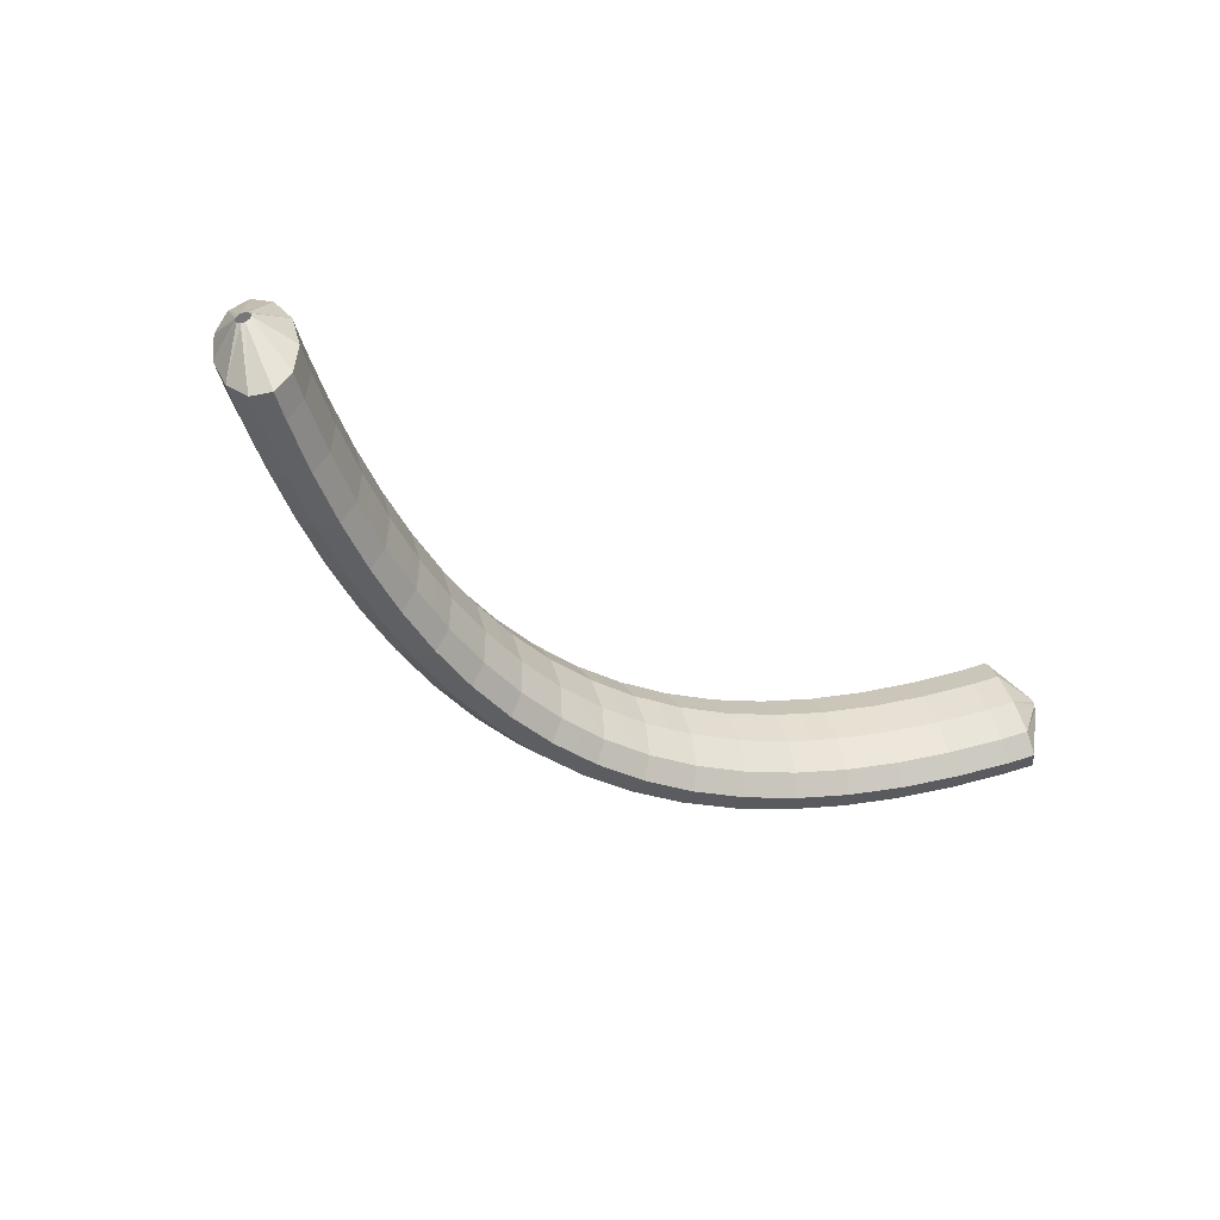
<metadata>
{"format":"obj","ext":"obj","renderer":"f3d","projection":"perspective","resolution":1024,"background":"white","views":[{"elev":-47.1,"azim":-41.8,"up":"+Z"}]}
</metadata>
<code>
g tube1
v 170.1 166.2 117.9
v 170.1 166.1 117.7
v 170 165.9 117.5
v 169.8 165.7 117.4
v 169.6 165.6 117.6
v 169.4 165.5 117.8
v 169.4 165.6 118.1
v 169.4 165.8 118.3
v 169.6 165.9 118.4
v 169.8 166.1 118.4
v 170 166.2 118.2
v 170.1 166.2 117.9
v 170.5 168.9 117.4
v 170.6 168.1 114.8
v 170 167 113
v 169 166.1 112.6
v 167.8 165.5 113.8
v 166.9 165.5 116.1
v 166.5 166.1 118.8
v 166.7 167.1 121.1
v 167.5 168.2 122.2
v 168.6 169 121.8
v 169.7 169.3 120
v 170.5 168.9 117.4
v 169.2 170.5 116.8
v 169.3 169.6 114.2
v 168.8 168.5 112.5
v 167.8 167.5 112.1
v 166.6 166.9 113.3
v 165.7 166.9 115.6
v 165.3 167.5 118.3
v 165.5 168.5 120.6
v 166.3 169.6 121.7
v 167.4 170.5 121.2
v 168.5 170.8 119.4
v 169.2 170.5 116.8
v 167.8 171.9 116.3
v 167.9 171 113.7
v 167.4 169.9 111.9
v 166.5 168.9 111.6
v 165.4 168.2 112.8
v 164.4 168.2 115.1
v 164 168.8 117.8
v 164.2 169.9 120.1
v 165 171 121.2
v 166 171.9 120.7
v 167.1 172.2 118.9
v 167.8 171.9 116.3
v 166.4 173.3 115.7
v 166.5 172.5 113.2
v 166.1 171.3 111.4
v 165.2 170.2 111.1
v 164.1 169.6 112.3
v 163.2 169.5 114.6
v 162.8 170.1 117.3
v 162.9 171.2 119.6
v 163.7 172.4 120.7
v 164.7 173.3 120.2
v 165.7 173.6 118.4
v 166.4 173.3 115.7
v 164.9 174.7 115.2
v 165.1 173.8 112.6
v 164.6 172.6 110.9
v 163.7 171.5 110.6
v 162.7 170.8 111.8
v 161.8 170.8 114.1
v 161.4 171.4 116.9
v 161.6 172.4 119.1
v 162.2 173.6 120.2
v 163.2 174.6 119.7
v 164.2 174.9 117.8
v 164.9 174.7 115.2
v 163.4 176 114.7
v 163.6 175.1 112.1
v 163.2 173.9 110.4
v 162.3 172.8 110.1
v 161.3 172 111.3
v 160.5 172 113.7
v 160 172.6 116.4
v 160.2 173.7 118.6
v 160.8 174.9 119.7
v 161.8 175.9 119.2
v 162.8 176.3 117.3
v 163.4 176 114.7
v 161.8 177.2 114.2
v 162 176.3 111.6
v 161.6 175.1 109.9
v 160.8 173.9 109.6
v 159.8 173.1 110.8
v 159 173 113.2
v 158.6 173.7 115.9
v 158.7 174.8 118.1
v 159.3 176 119.2
v 160.2 177 118.7
v 161.2 177.5 116.8
v 161.8 177.2 114.2
v 160.2 178.4 113.6
v 160.4 177.5 111.1
v 160 176.3 109.4
v 159.3 175 109.1
v 158.4 174.2 110.4
v 157.6 174.1 112.7
v 157.2 174.7 115.4
v 157.2 175.9 117.7
v 157.8 177.2 118.7
v 158.7 178.2 118.2
v 159.5 178.7 116.3
v 160.2 178.4 113.6
v 158.5 179.5 113.1
v 158.6 178.6 110.6
v 158.4 177.3 108.9
v 157.7 176 108.6
v 156.8 175.2 109.9
v 156 175.1 112.3
v 155.6 175.7 115
v 155.7 176.8 117.2
v 156.2 178.1 118.2
v 157 179.2 117.7
v 157.8 179.7 115.8
v 158.5 179.5 113.1
v 156.7 180.5 112.6
v 156.9 179.6 110.1
v 156.7 178.3 108.4
v 156 177 108.2
v 155.2 176.1 109.4
v 154.5 176 111.8
v 154.1 176.6 114.5
v 154.1 177.8 116.7
v 154.5 179.1 117.7
v 155.3 180.2 117.2
v 156.1 180.8 115.3
v 156.7 180.5 112.6
v 154.9 181.4 112.1
v 155.1 180.5 109.6
v 154.9 179.1 107.9
v 154.3 177.8 107.7
v 153.6 176.9 109
v 152.9 176.8 111.4
v 152.4 177.4 114.1
v 152.4 178.5 116.3
v 152.8 179.9 117.3
v 153.5 181.1 116.7
v 154.3 181.6 114.8
v 154.9 181.4 112.1
v 153 182.3 111.7
v 153.2 181.3 109.1
v 153.1 180 107.5
v 152.6 178.6 107.3
v 151.9 177.7 108.6
v 151.2 177.5 111
v 150.8 178.1 113.7
v 150.8 179.3 115.9
v 151.1 180.7 116.8
v 151.7 181.9 116.2
v 152.4 182.5 114.3
v 153 182.3 111.7
v 151 182.9 111.2
v 151.3 182 108.6
v 151.2 180.6 107
v 150.8 179.2 106.9
v 150.2 178.3 108.2
v 149.5 178.1 110.6
v 149.1 178.7 113.3
v 149 179.9 115.5
v 149.3 181.4 116.4
v 149.8 182.6 115.8
v 150.5 183.1 113.9
v 151 182.9 111.2
v 149.1 183.6 110.7
v 149.4 182.6 108.2
v 149.3 181.2 106.6
v 149 179.8 106.4
v 148.4 178.9 107.8
v 147.8 178.7 110.2
v 147.4 179.3 112.9
v 147.3 180.5 115.1
v 147.5 182 116
v 148 183.2 115.4
v 148.5 183.8 113.4
v 149.1 183.6 110.7
v 147 184 110.3
v 147.4 183.1 107.8
v 147.4 181.7 106.2
v 147.1 180.2 106.1
v 146.6 179.3 107.4
v 146.1 179 109.8
v 145.7 179.6 112.5
v 145.5 180.9 114.7
v 145.6 182.4 115.6
v 146 183.6 115
v 146.5 184.2 113
v 147 184 110.3
v 145 184.5 109.9
v 145.3 183.5 107.4
v 145.4 182.1 105.8
v 145.2 180.6 105.7
v 144.8 179.6 107
v 144.3 179.4 109.5
v 143.9 180 112.2
v 143.7 181.3 114.3
v 143.7 182.8 115.2
v 144.1 184 114.6
v 144.5 184.6 112.6
v 145 184.5 109.9
v 142.9 184.6 109.5
v 143.3 183.7 107
v 143.4 182.3 105.4
v 143.3 180.8 105.3
v 143 179.8 106.7
v 142.5 179.6 109.1
v 142.1 180.2 111.9
v 141.8 181.4 114
v 141.8 182.9 114.9
v 142.1 184.2 114.2
v 142.5 184.8 112.2
v 142.9 184.6 109.5
v 140.9 184.8 109.2
v 141.2 183.9 106.6
v 141.4 182.4 105.1
v 141.4 181 105
v 141.1 180 106.4
v 140.7 179.8 108.8
v 140.3 180.4 111.5
v 140 181.6 113.7
v 139.9 183.1 114.5
v 140.1 184.4 113.9
v 140.4 185 111.9
v 140.9 184.8 109.2
v 138.8 184.8 108.9
v 139.2 183.8 106.3
v 139.4 182.4 104.8
v 139.5 181 104.7
v 139.3 180 106.1
v 138.9 179.7 108.5
v 138.5 180.3 111.3
v 138.1 181.6 113.4
v 138 183.1 114.2
v 138.1 184.4 113.6
v 138.4 185 111.6
v 138.8 184.8 108.9
v 136.7 184.8 108.5
v 137.1 183.8 106
v 137.4 182.4 104.5
v 137.5 180.9 104.4
v 137.4 179.9 105.8
v 137.1 179.7 108.3
v 136.7 180.3 111
v 136.3 181.5 113.1
v 136 183 113.9
v 136.1 184.3 113.3
v 136.3 185 111.2
v 136.7 184.8 108.5
v 134.6 184.5 108.3
v 135.1 183.6 105.8
v 135.4 182.1 104.2
v 135.6 180.7 104.1
v 135.5 179.7 105.6
v 135.3 179.5 108
v 134.8 180.1 110.8
v 134.4 181.3 112.9
v 134.1 182.8 113.7
v 134.1 184.1 113
v 134.2 184.7 111
v 134.6 184.5 108.3
v 132.6 184.3 108
v 133 183.3 105.5
v 133.4 181.9 104
v 133.7 180.5 103.9
v 133.7 179.5 105.3
v 133.4 179.2 107.8
v 133 179.9 110.5
v 132.5 181.1 112.6
v 132.2 182.6 113.4
v 132.1 183.8 112.7
v 132.2 184.5 110.7
v 132.6 184.3 108
v 130.5 183.8 107.8
v 131 182.9 105.3
v 131.5 181.5 103.7
v 131.8 180 103.7
v 131.8 179.1 105.1
v 131.6 178.9 107.6
v 131.2 179.5 110.3
v 130.7 180.7 112.4
v 130.3 182.2 113.2
v 130.1 183.4 112.5
v 130.2 184 110.5
v 130.5 183.8 107.8
v 128.5 183.4 107.6
v 129 182.4 105
v 129.5 181 103.5
v 129.9 179.6 103.5
v 130 178.7 104.9
v 129.8 178.5 107.4
v 129.4 179.1 110.1
v 128.8 180.3 112.2
v 128.4 181.8 113
v 128.1 183 112.3
v 128.2 183.6 110.3
v 128.5 183.4 107.6
v 126.5 182.8 107.4
v 127 181.9 104.9
v 127.6 180.5 103.4
v 128 179.1 103.3
v 128.2 178.1 104.8
v 128 177.9 107.2
v 127.6 178.5 110
v 127 179.8 112.1
v 126.5 181.2 112.9
v 126.2 182.4 112.1
v 126.2 183 110.1
v 126.5 182.8 107.4
v 124.6 182.2 107.2
v 125.1 181.3 104.7
v 125.7 179.9 103.2
v 126.1 178.5 103.1
v 126.3 177.6 104.6
v 126.2 177.4 107.1
v 125.8 178 109.8
v 125.2 179.2 111.9
v 124.6 180.6 112.7
v 124.3 181.8 112
v 124.3 182.4 109.9
v 124.6 182.2 107.2
v 122.6 181.5 107.1
v 123.2 180.5 104.6
v 123.8 179.2 103
v 124.3 177.8 103
v 124.5 176.9 104.5
v 124.4 176.7 106.9
v 124 177.3 109.7
v 123.4 178.5 111.8
v 122.8 179.9 112.6
v 122.4 181.1 111.8
v 122.3 181.7 109.8
v 122.6 181.5 107.1
v 120.7 180.8 106.9
v 121.3 179.8 104.4
v 121.9 178.5 102.9
v 122.5 177.1 102.9
v 122.8 176.2 104.3
v 122.7 176 106.8
v 122.2 176.7 109.5
v 121.6 177.8 111.6
v 121 179.2 112.4
v 120.5 180.4 111.7
v 120.4 181 109.6
v 120.7 180.8 106.9
v 118.8 179.9 106.8
v 119.4 179 104.3
v 120.1 177.6 102.8
v 120.7 176.3 102.8
v 121 175.4 104.2
v 120.9 175.3 106.7
v 120.5 175.9 109.4
v 119.9 177.1 111.5
v 119.2 178.4 112.3
v 118.7 179.6 111.6
v 118.6 180.1 109.5
v 118.8 179.9 106.8
v 117 179.1 106.7
v 117.5 178.1 104.2
v 118.3 176.8 102.7
v 118.9 175.5 102.7
v 119.2 174.6 104.1
v 119.2 174.5 106.6
v 118.8 175.1 109.3
v 118.1 176.3 111.4
v 117.4 177.6 112.2
v 116.9 178.8 111.5
v 116.7 179.3 109.4
v 117 179.1 106.7
v 115.2 178.1 106.6
v 115.7 177.2 104.1
v 116.5 175.9 102.6
v 117.2 174.6 102.6
v 117.5 173.8 104.1
v 117.5 173.6 106.5
v 117.1 174.2 109.3
v 116.4 175.4 111.4
v 115.7 176.7 112.2
v 115.1 177.8 111.4
v 114.9 178.4 109.3
v 115.2 178.1 106.6
v 113.4 177.2 106.6
v 113.9 176.3 104.1
v 114.7 175 102.6
v 115.4 173.7 102.5
v 115.8 172.9 104
v 115.8 172.7 106.5
v 115.4 173.3 109.2
v 114.7 174.5 111.3
v 113.9 175.8 112.1
v 113.3 176.9 111.3
v 113.1 177.4 109.3
v 113.4 177.2 106.6
v 111.6 176.2 106.5
v 112.2 175.3 104
v 113 174 102.5
v 113.7 172.7 102.5
v 114.1 171.9 103.9
v 114.1 171.8 106.4
v 113.7 172.4 109.1
v 113 173.5 111.2
v 112.2 174.8 112
v 111.6 175.9 111.3
v 111.4 176.4 109.2
v 111.6 176.2 106.5
v 109.8 175.2 106.5
v 110.4 174.2 104
v 111.3 173 102.5
v 112 171.7 102.4
v 112.5 170.9 103.9
v 112.5 170.8 106.4
v 112.1 171.4 109.1
v 111.3 172.5 111.2
v 110.5 173.9 112
v 109.9 174.9 111.2
v 109.6 175.4 109.2
v 109.8 175.2 106.5
v 108.1 174.1 106.4
v 108.7 173.2 103.9
v 109.6 171.9 102.4
v 110.3 170.7 102.4
v 110.8 169.9 103.9
v 110.9 169.8 106.4
v 110.4 170.4 109.1
v 109.7 171.5 111.2
v 108.8 172.8 112
v 108.2 173.9 111.2
v 107.9 174.3 109.1
v 108.1 174.1 106.4
v 106.4 173 106.4
v 107 172.1 103.9
v 107.9 170.8 102.4
v 108.7 169.6 102.4
v 109.2 168.8 103.8
v 109.2 168.7 106.3
v 108.8 169.3 109.1
v 108 170.5 111.1
v 107.2 171.7 111.9
v 106.5 172.8 111.2
v 106.2 173.2 109.1
v 106.4 173 106.4
v 104.8 171.8 106.4
v 105.4 170.9 103.9
v 106.2 169.7 102.4
v 107.1 168.5 102.4
v 107.6 167.7 103.8
v 107.6 167.6 106.3
v 107.2 168.2 109
v 106.4 169.4 111.1
v 105.6 170.6 111.9
v 104.9 171.7 111.2
v 104.6 172.1 109.1
v 104.8 171.8 106.4
v 104.2 169.1 106.9
v 104.3 169 106.7
v 104.4 168.8 106.6
v 104.6 168.6 106.6
v 104.7 168.4 106.8
v 104.8 168.3 107
v 104.7 168.4 107.3
v 104.6 168.6 107.5
v 104.5 168.8 107.5
v 104.3 169 107.4
v 104.2 169.1 107.2
v 104.2 169.1 106.9
f 1 2 14
f 14 13 1
f 2 3 15
f 15 14 2
f 3 4 16
f 16 15 3
f 4 5 17
f 17 16 4
f 5 6 18
f 18 17 5
f 6 7 19
f 19 18 6
f 7 8 20
f 20 19 7
f 8 9 21
f 21 20 8
f 9 10 22
f 22 21 9
f 10 11 23
f 23 22 10
f 11 12 24
f 24 23 11
f 13 14 26
f 26 25 13
f 14 15 27
f 27 26 14
f 15 16 28
f 28 27 15
f 16 17 29
f 29 28 16
f 17 18 30
f 30 29 17
f 18 19 31
f 31 30 18
f 19 20 32
f 32 31 19
f 20 21 33
f 33 32 20
f 21 22 34
f 34 33 21
f 22 23 35
f 35 34 22
f 23 24 36
f 36 35 23
f 25 26 38
f 38 37 25
f 26 27 39
f 39 38 26
f 27 28 40
f 40 39 27
f 28 29 41
f 41 40 28
f 29 30 42
f 42 41 29
f 30 31 43
f 43 42 30
f 31 32 44
f 44 43 31
f 32 33 45
f 45 44 32
f 33 34 46
f 46 45 33
f 34 35 47
f 47 46 34
f 35 36 48
f 48 47 35
f 37 38 50
f 50 49 37
f 38 39 51
f 51 50 38
f 39 40 52
f 52 51 39
f 40 41 53
f 53 52 40
f 41 42 54
f 54 53 41
f 42 43 55
f 55 54 42
f 43 44 56
f 56 55 43
f 44 45 57
f 57 56 44
f 45 46 58
f 58 57 45
f 46 47 59
f 59 58 46
f 47 48 60
f 60 59 47
f 49 50 62
f 62 61 49
f 50 51 63
f 63 62 50
f 51 52 64
f 64 63 51
f 52 53 65
f 65 64 52
f 53 54 66
f 66 65 53
f 54 55 67
f 67 66 54
f 55 56 68
f 68 67 55
f 56 57 69
f 69 68 56
f 57 58 70
f 70 69 57
f 58 59 71
f 71 70 58
f 59 60 72
f 72 71 59
f 61 62 74
f 74 73 61
f 62 63 75
f 75 74 62
f 63 64 76
f 76 75 63
f 64 65 77
f 77 76 64
f 65 66 78
f 78 77 65
f 66 67 79
f 79 78 66
f 67 68 80
f 80 79 67
f 68 69 81
f 81 80 68
f 69 70 82
f 82 81 69
f 70 71 83
f 83 82 70
f 71 72 84
f 84 83 71
f 73 74 86
f 86 85 73
f 74 75 87
f 87 86 74
f 75 76 88
f 88 87 75
f 76 77 89
f 89 88 76
f 77 78 90
f 90 89 77
f 78 79 91
f 91 90 78
f 79 80 92
f 92 91 79
f 80 81 93
f 93 92 80
f 81 82 94
f 94 93 81
f 82 83 95
f 95 94 82
f 83 84 96
f 96 95 83
f 85 86 98
f 98 97 85
f 86 87 99
f 99 98 86
f 87 88 100
f 100 99 87
f 88 89 101
f 101 100 88
f 89 90 102
f 102 101 89
f 90 91 103
f 103 102 90
f 91 92 104
f 104 103 91
f 92 93 105
f 105 104 92
f 93 94 106
f 106 105 93
f 94 95 107
f 107 106 94
f 95 96 108
f 108 107 95
f 97 98 110
f 110 109 97
f 98 99 111
f 111 110 98
f 99 100 112
f 112 111 99
f 100 101 113
f 113 112 100
f 101 102 114
f 114 113 101
f 102 103 115
f 115 114 102
f 103 104 116
f 116 115 103
f 104 105 117
f 117 116 104
f 105 106 118
f 118 117 105
f 106 107 119
f 119 118 106
f 107 108 120
f 120 119 107
f 109 110 122
f 122 121 109
f 110 111 123
f 123 122 110
f 111 112 124
f 124 123 111
f 112 113 125
f 125 124 112
f 113 114 126
f 126 125 113
f 114 115 127
f 127 126 114
f 115 116 128
f 128 127 115
f 116 117 129
f 129 128 116
f 117 118 130
f 130 129 117
f 118 119 131
f 131 130 118
f 119 120 132
f 132 131 119
f 121 122 134
f 134 133 121
f 122 123 135
f 135 134 122
f 123 124 136
f 136 135 123
f 124 125 137
f 137 136 124
f 125 126 138
f 138 137 125
f 126 127 139
f 139 138 126
f 127 128 140
f 140 139 127
f 128 129 141
f 141 140 128
f 129 130 142
f 142 141 129
f 130 131 143
f 143 142 130
f 131 132 144
f 144 143 131
f 133 134 146
f 146 145 133
f 134 135 147
f 147 146 134
f 135 136 148
f 148 147 135
f 136 137 149
f 149 148 136
f 137 138 150
f 150 149 137
f 138 139 151
f 151 150 138
f 139 140 152
f 152 151 139
f 140 141 153
f 153 152 140
f 141 142 154
f 154 153 141
f 142 143 155
f 155 154 142
f 143 144 156
f 156 155 143
f 145 146 158
f 158 157 145
f 146 147 159
f 159 158 146
f 147 148 160
f 160 159 147
f 148 149 161
f 161 160 148
f 149 150 162
f 162 161 149
f 150 151 163
f 163 162 150
f 151 152 164
f 164 163 151
f 152 153 165
f 165 164 152
f 153 154 166
f 166 165 153
f 154 155 167
f 167 166 154
f 155 156 168
f 168 167 155
f 157 158 170
f 170 169 157
f 158 159 171
f 171 170 158
f 159 160 172
f 172 171 159
f 160 161 173
f 173 172 160
f 161 162 174
f 174 173 161
f 162 163 175
f 175 174 162
f 163 164 176
f 176 175 163
f 164 165 177
f 177 176 164
f 165 166 178
f 178 177 165
f 166 167 179
f 179 178 166
f 167 168 180
f 180 179 167
f 169 170 182
f 182 181 169
f 170 171 183
f 183 182 170
f 171 172 184
f 184 183 171
f 172 173 185
f 185 184 172
f 173 174 186
f 186 185 173
f 174 175 187
f 187 186 174
f 175 176 188
f 188 187 175
f 176 177 189
f 189 188 176
f 177 178 190
f 190 189 177
f 178 179 191
f 191 190 178
f 179 180 192
f 192 191 179
f 181 182 194
f 194 193 181
f 182 183 195
f 195 194 182
f 183 184 196
f 196 195 183
f 184 185 197
f 197 196 184
f 185 186 198
f 198 197 185
f 186 187 199
f 199 198 186
f 187 188 200
f 200 199 187
f 188 189 201
f 201 200 188
f 189 190 202
f 202 201 189
f 190 191 203
f 203 202 190
f 191 192 204
f 204 203 191
f 193 194 206
f 206 205 193
f 194 195 207
f 207 206 194
f 195 196 208
f 208 207 195
f 196 197 209
f 209 208 196
f 197 198 210
f 210 209 197
f 198 199 211
f 211 210 198
f 199 200 212
f 212 211 199
f 200 201 213
f 213 212 200
f 201 202 214
f 214 213 201
f 202 203 215
f 215 214 202
f 203 204 216
f 216 215 203
f 205 206 218
f 218 217 205
f 206 207 219
f 219 218 206
f 207 208 220
f 220 219 207
f 208 209 221
f 221 220 208
f 209 210 222
f 222 221 209
f 210 211 223
f 223 222 210
f 211 212 224
f 224 223 211
f 212 213 225
f 225 224 212
f 213 214 226
f 226 225 213
f 214 215 227
f 227 226 214
f 215 216 228
f 228 227 215
f 217 218 230
f 230 229 217
f 218 219 231
f 231 230 218
f 219 220 232
f 232 231 219
f 220 221 233
f 233 232 220
f 221 222 234
f 234 233 221
f 222 223 235
f 235 234 222
f 223 224 236
f 236 235 223
f 224 225 237
f 237 236 224
f 225 226 238
f 238 237 225
f 226 227 239
f 239 238 226
f 227 228 240
f 240 239 227
f 229 230 242
f 242 241 229
f 230 231 243
f 243 242 230
f 231 232 244
f 244 243 231
f 232 233 245
f 245 244 232
f 233 234 246
f 246 245 233
f 234 235 247
f 247 246 234
f 235 236 248
f 248 247 235
f 236 237 249
f 249 248 236
f 237 238 250
f 250 249 237
f 238 239 251
f 251 250 238
f 239 240 252
f 252 251 239
f 241 242 254
f 254 253 241
f 242 243 255
f 255 254 242
f 243 244 256
f 256 255 243
f 244 245 257
f 257 256 244
f 245 246 258
f 258 257 245
f 246 247 259
f 259 258 246
f 247 248 260
f 260 259 247
f 248 249 261
f 261 260 248
f 249 250 262
f 262 261 249
f 250 251 263
f 263 262 250
f 251 252 264
f 264 263 251
f 253 254 266
f 266 265 253
f 254 255 267
f 267 266 254
f 255 256 268
f 268 267 255
f 256 257 269
f 269 268 256
f 257 258 270
f 270 269 257
f 258 259 271
f 271 270 258
f 259 260 272
f 272 271 259
f 260 261 273
f 273 272 260
f 261 262 274
f 274 273 261
f 262 263 275
f 275 274 262
f 263 264 276
f 276 275 263
f 265 266 278
f 278 277 265
f 266 267 279
f 279 278 266
f 267 268 280
f 280 279 267
f 268 269 281
f 281 280 268
f 269 270 282
f 282 281 269
f 270 271 283
f 283 282 270
f 271 272 284
f 284 283 271
f 272 273 285
f 285 284 272
f 273 274 286
f 286 285 273
f 274 275 287
f 287 286 274
f 275 276 288
f 288 287 275
f 277 278 290
f 290 289 277
f 278 279 291
f 291 290 278
f 279 280 292
f 292 291 279
f 280 281 293
f 293 292 280
f 281 282 294
f 294 293 281
f 282 283 295
f 295 294 282
f 283 284 296
f 296 295 283
f 284 285 297
f 297 296 284
f 285 286 298
f 298 297 285
f 286 287 299
f 299 298 286
f 287 288 300
f 300 299 287
f 289 290 302
f 302 301 289
f 290 291 303
f 303 302 290
f 291 292 304
f 304 303 291
f 292 293 305
f 305 304 292
f 293 294 306
f 306 305 293
f 294 295 307
f 307 306 294
f 295 296 308
f 308 307 295
f 296 297 309
f 309 308 296
f 297 298 310
f 310 309 297
f 298 299 311
f 311 310 298
f 299 300 312
f 312 311 299
f 301 302 314
f 314 313 301
f 302 303 315
f 315 314 302
f 303 304 316
f 316 315 303
f 304 305 317
f 317 316 304
f 305 306 318
f 318 317 305
f 306 307 319
f 319 318 306
f 307 308 320
f 320 319 307
f 308 309 321
f 321 320 308
f 309 310 322
f 322 321 309
f 310 311 323
f 323 322 310
f 311 312 324
f 324 323 311
f 313 314 326
f 326 325 313
f 314 315 327
f 327 326 314
f 315 316 328
f 328 327 315
f 316 317 329
f 329 328 316
f 317 318 330
f 330 329 317
f 318 319 331
f 331 330 318
f 319 320 332
f 332 331 319
f 320 321 333
f 333 332 320
f 321 322 334
f 334 333 321
f 322 323 335
f 335 334 322
f 323 324 336
f 336 335 323
f 325 326 338
f 338 337 325
f 326 327 339
f 339 338 326
f 327 328 340
f 340 339 327
f 328 329 341
f 341 340 328
f 329 330 342
f 342 341 329
f 330 331 343
f 343 342 330
f 331 332 344
f 344 343 331
f 332 333 345
f 345 344 332
f 333 334 346
f 346 345 333
f 334 335 347
f 347 346 334
f 335 336 348
f 348 347 335
f 337 338 350
f 350 349 337
f 338 339 351
f 351 350 338
f 339 340 352
f 352 351 339
f 340 341 353
f 353 352 340
f 341 342 354
f 354 353 341
f 342 343 355
f 355 354 342
f 343 344 356
f 356 355 343
f 344 345 357
f 357 356 344
f 345 346 358
f 358 357 345
f 346 347 359
f 359 358 346
f 347 348 360
f 360 359 347
f 349 350 362
f 362 361 349
f 350 351 363
f 363 362 350
f 351 352 364
f 364 363 351
f 352 353 365
f 365 364 352
f 353 354 366
f 366 365 353
f 354 355 367
f 367 366 354
f 355 356 368
f 368 367 355
f 356 357 369
f 369 368 356
f 357 358 370
f 370 369 357
f 358 359 371
f 371 370 358
f 359 360 372
f 372 371 359
f 361 362 374
f 374 373 361
f 362 363 375
f 375 374 362
f 363 364 376
f 376 375 363
f 364 365 377
f 377 376 364
f 365 366 378
f 378 377 365
f 366 367 379
f 379 378 366
f 367 368 380
f 380 379 367
f 368 369 381
f 381 380 368
f 369 370 382
f 382 381 369
f 370 371 383
f 383 382 370
f 371 372 384
f 384 383 371
f 373 374 386
f 386 385 373
f 374 375 387
f 387 386 374
f 375 376 388
f 388 387 375
f 376 377 389
f 389 388 376
f 377 378 390
f 390 389 377
f 378 379 391
f 391 390 378
f 379 380 392
f 392 391 379
f 380 381 393
f 393 392 380
f 381 382 394
f 394 393 381
f 382 383 395
f 395 394 382
f 383 384 396
f 396 395 383
f 385 386 398
f 398 397 385
f 386 387 399
f 399 398 386
f 387 388 400
f 400 399 387
f 388 389 401
f 401 400 388
f 389 390 402
f 402 401 389
f 390 391 403
f 403 402 390
f 391 392 404
f 404 403 391
f 392 393 405
f 405 404 392
f 393 394 406
f 406 405 393
f 394 395 407
f 407 406 394
f 395 396 408
f 408 407 395
f 397 398 410
f 410 409 397
f 398 399 411
f 411 410 398
f 399 400 412
f 412 411 399
f 400 401 413
f 413 412 400
f 401 402 414
f 414 413 401
f 402 403 415
f 415 414 402
f 403 404 416
f 416 415 403
f 404 405 417
f 417 416 404
f 405 406 418
f 418 417 405
f 406 407 419
f 419 418 406
f 407 408 420
f 420 419 407
f 409 410 422
f 422 421 409
f 410 411 423
f 423 422 410
f 411 412 424
f 424 423 411
f 412 413 425
f 425 424 412
f 413 414 426
f 426 425 413
f 414 415 427
f 427 426 414
f 415 416 428
f 428 427 415
f 416 417 429
f 429 428 416
f 417 418 430
f 430 429 417
f 418 419 431
f 431 430 418
f 419 420 432
f 432 431 419
f 421 422 434
f 434 433 421
f 422 423 435
f 435 434 422
f 423 424 436
f 436 435 423
f 424 425 437
f 437 436 424
f 425 426 438
f 438 437 425
f 426 427 439
f 439 438 426
f 427 428 440
f 440 439 427
f 428 429 441
f 441 440 428
f 429 430 442
f 442 441 429
f 430 431 443
f 443 442 430
f 431 432 444
f 444 443 431
f 433 434 446
f 446 445 433
f 434 435 447
f 447 446 434
f 435 436 448
f 448 447 435
f 436 437 449
f 449 448 436
f 437 438 450
f 450 449 437
f 438 439 451
f 451 450 438
f 439 440 452
f 452 451 439
f 440 441 453
f 453 452 440
f 441 442 454
f 454 453 441
f 442 443 455
f 455 454 442
f 443 444 456
f 456 455 443
f 445 446 458
f 458 457 445
f 446 447 459
f 459 458 446
f 447 448 460
f 460 459 447
f 448 449 461
f 461 460 448
f 449 450 462
f 462 461 449
f 450 451 463
f 463 462 450
f 451 452 464
f 464 463 451
f 452 453 465
f 465 464 452
f 453 454 466
f 466 465 453
f 454 455 467
f 467 466 454
f 455 456 468
f 468 467 455
g

</code>
